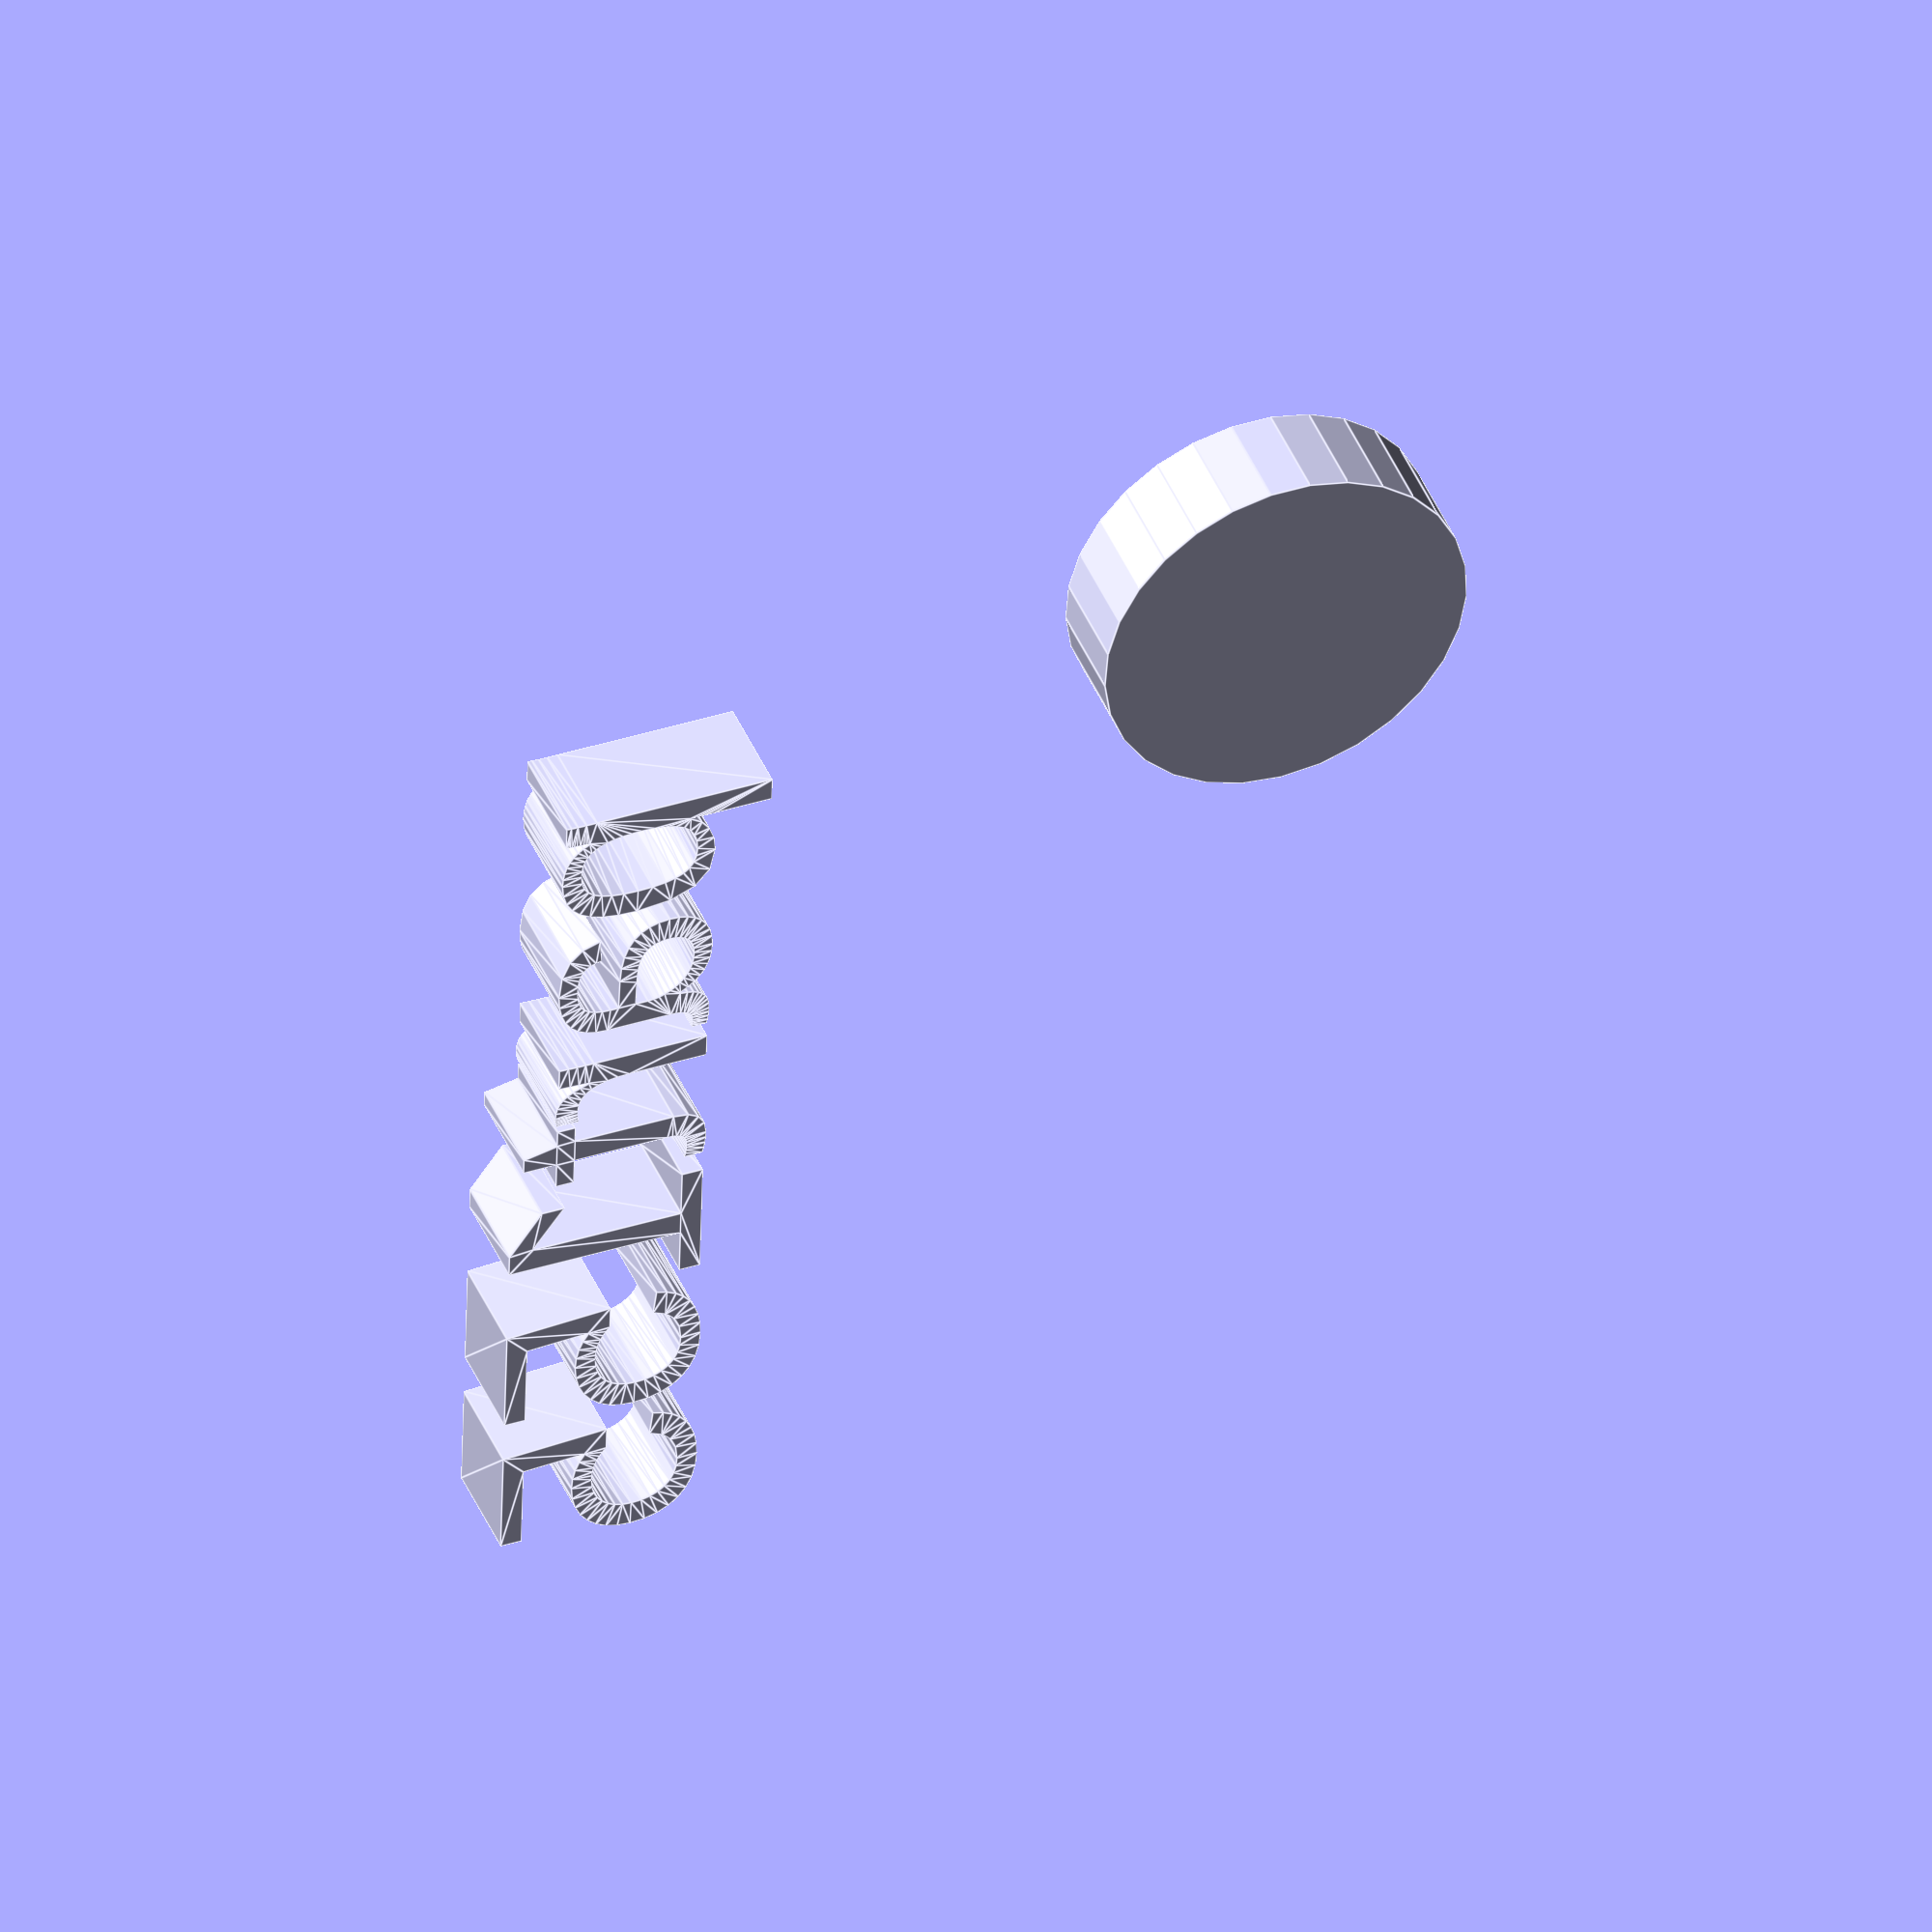
<openscad>
//[CUSTOMIZATION]
// Height
h=5; // [5,10,20]
// Radius
r1=9; // [20]
// Message
txt="part155";
module __END_CUSTOMIZATIONS () { }
cylinder(h,r1,r1);
translate([20,20,20]) { linear_extrude(5) text(txt, font="Liberation Sans"); }

</openscad>
<views>
elev=317.1 azim=88.6 roll=158.5 proj=o view=edges
</views>
